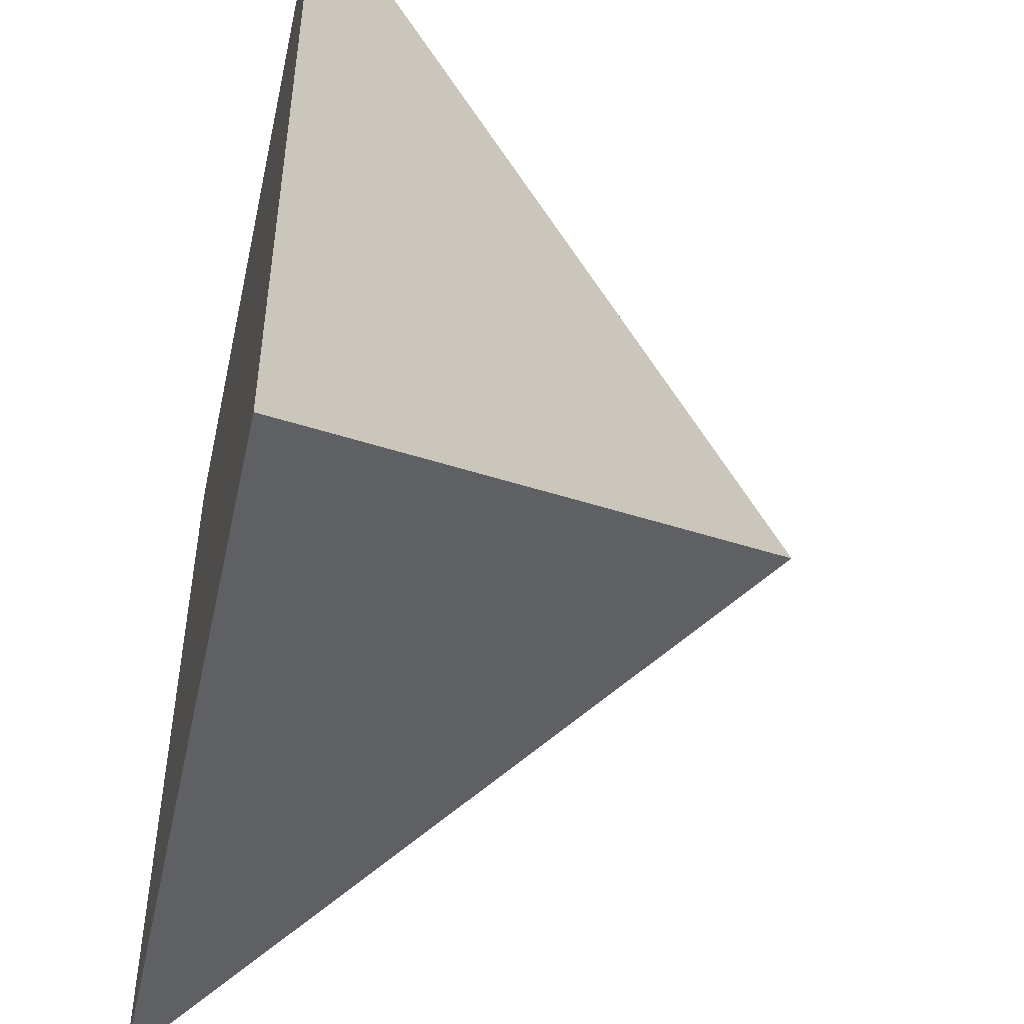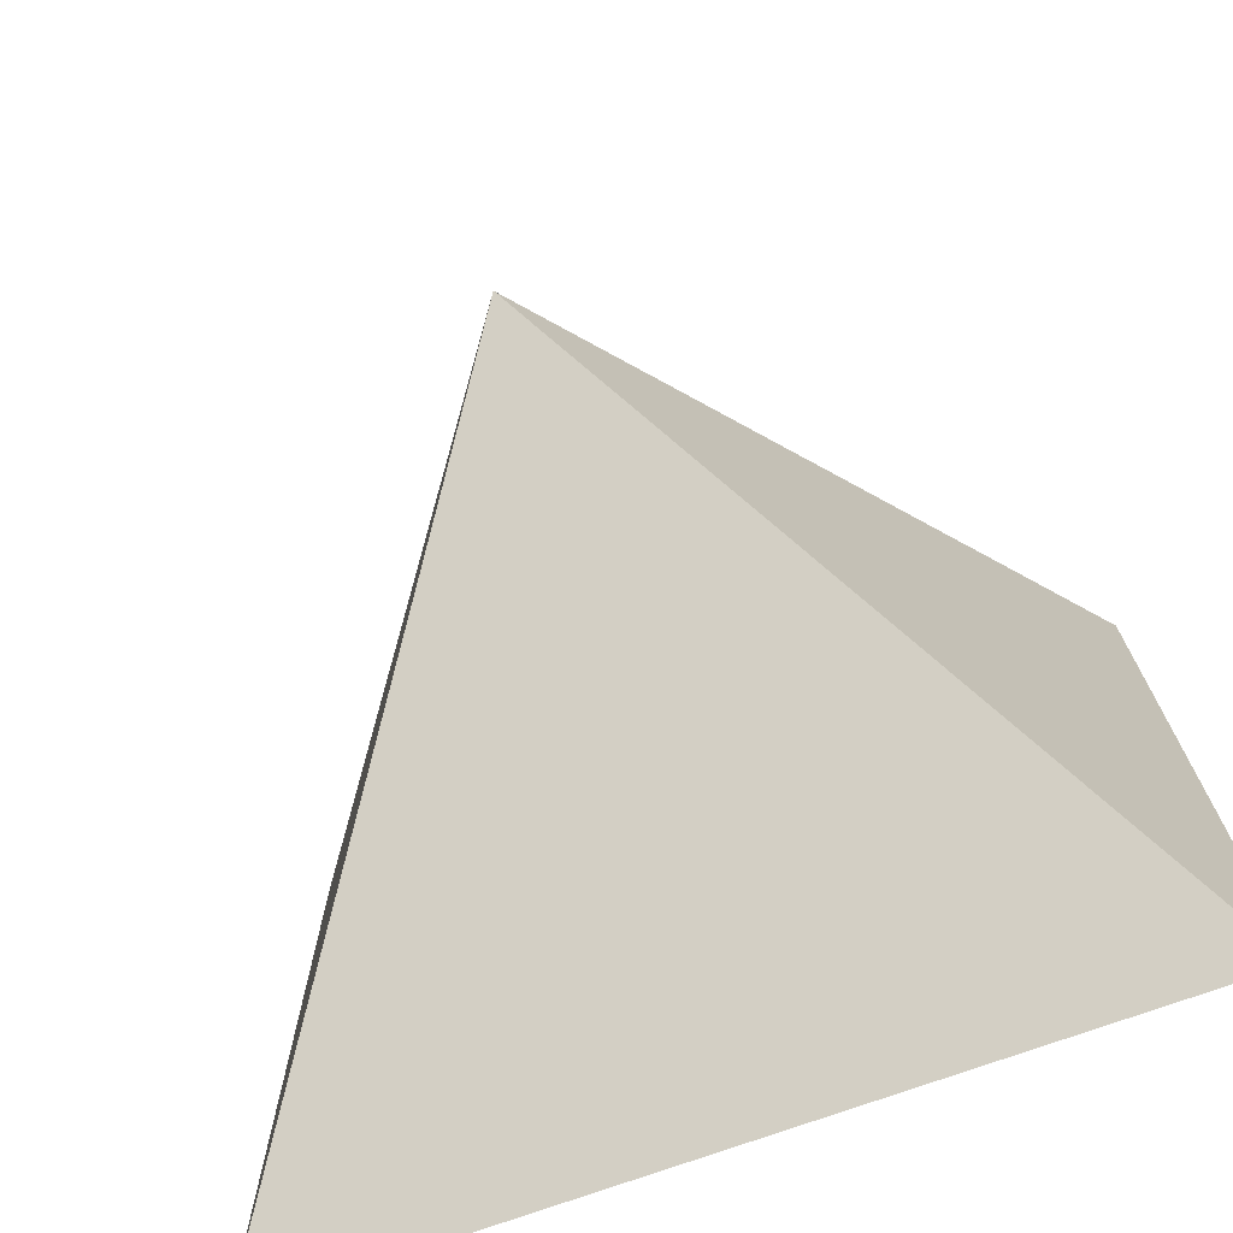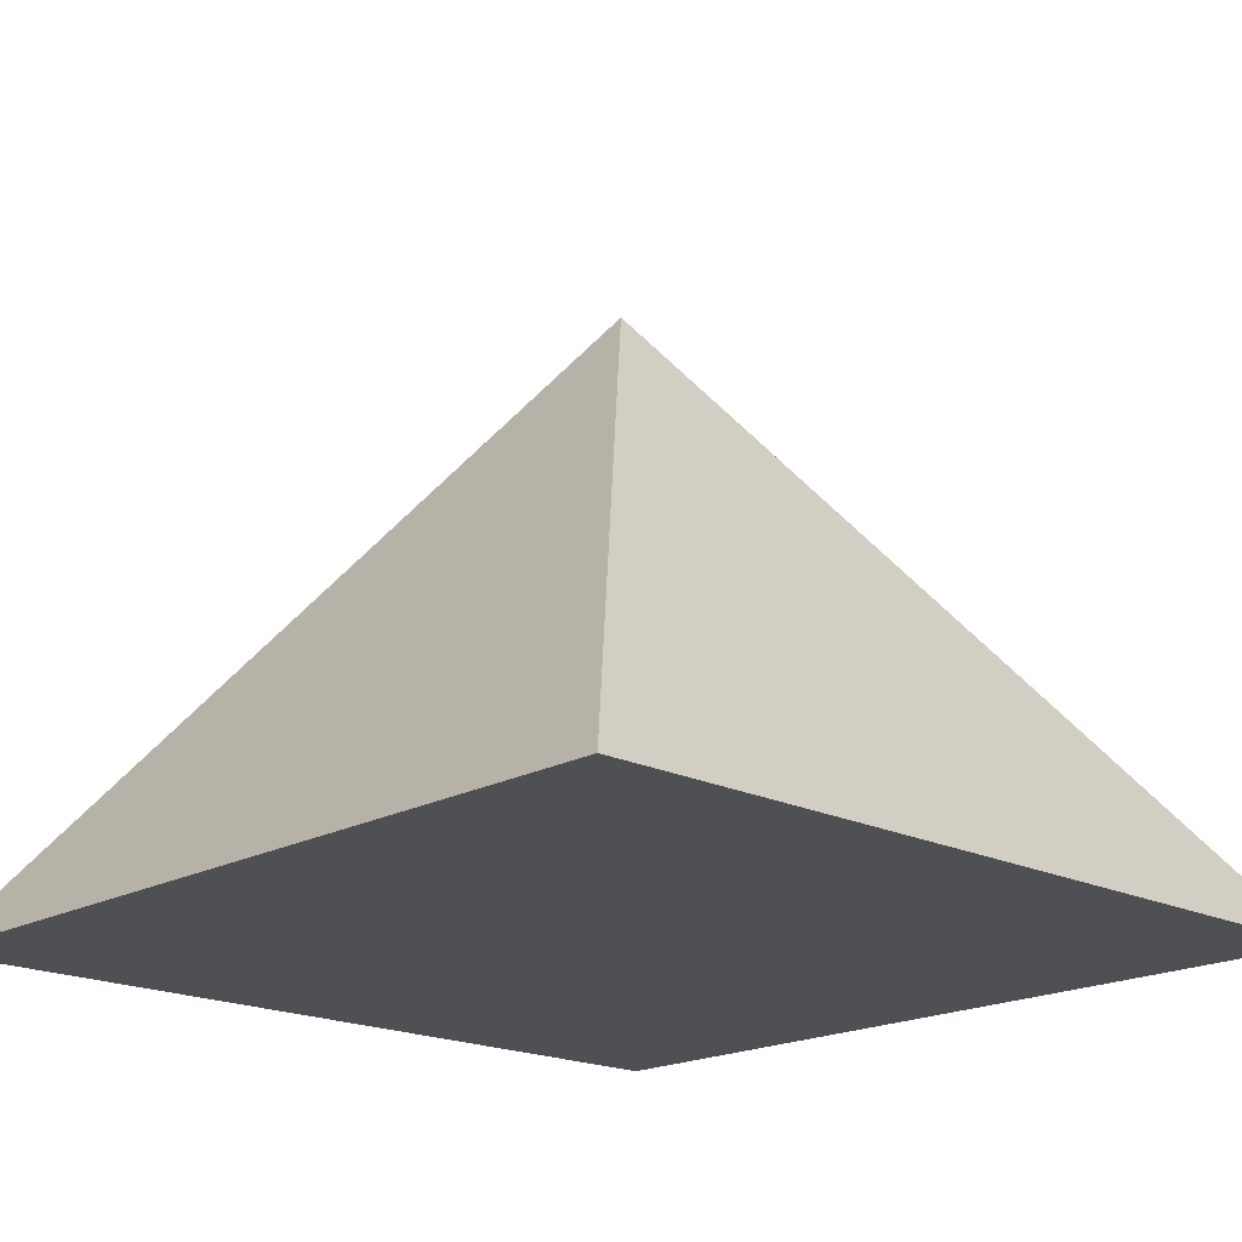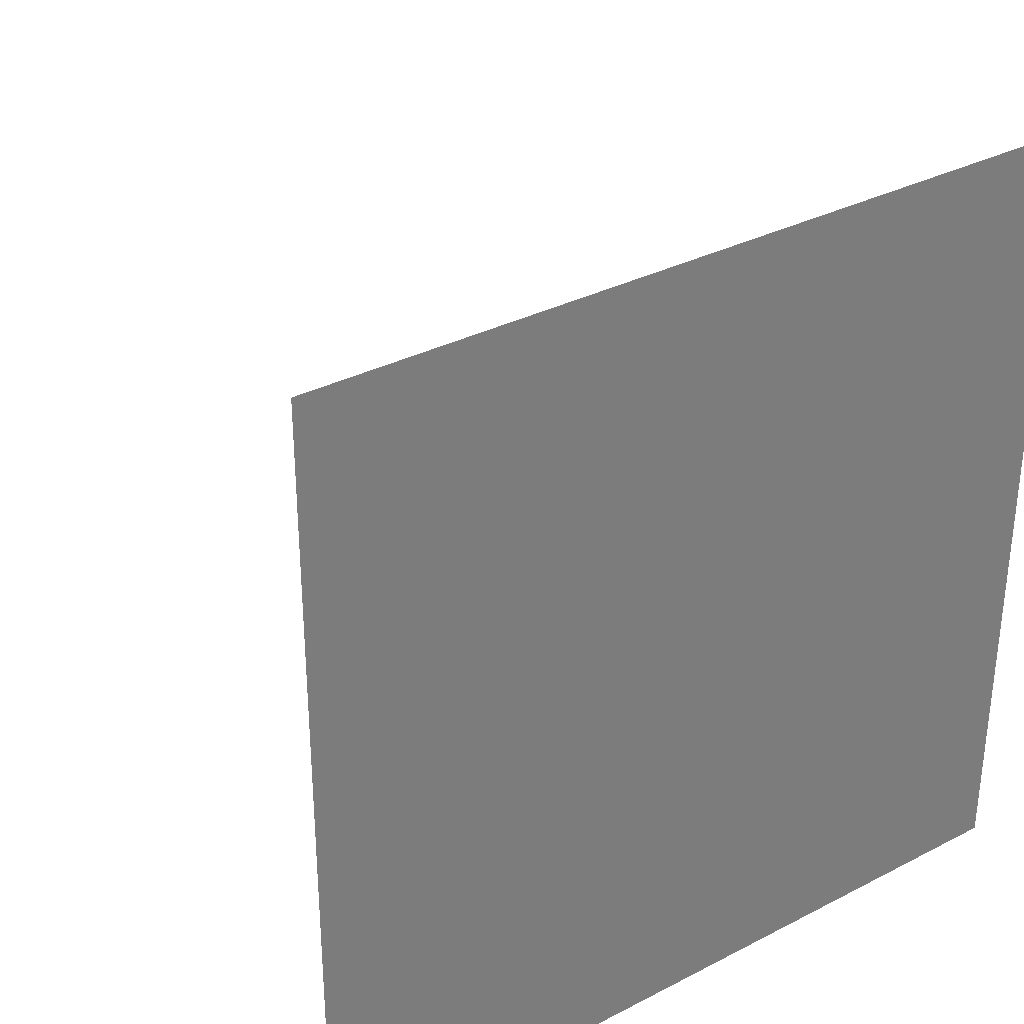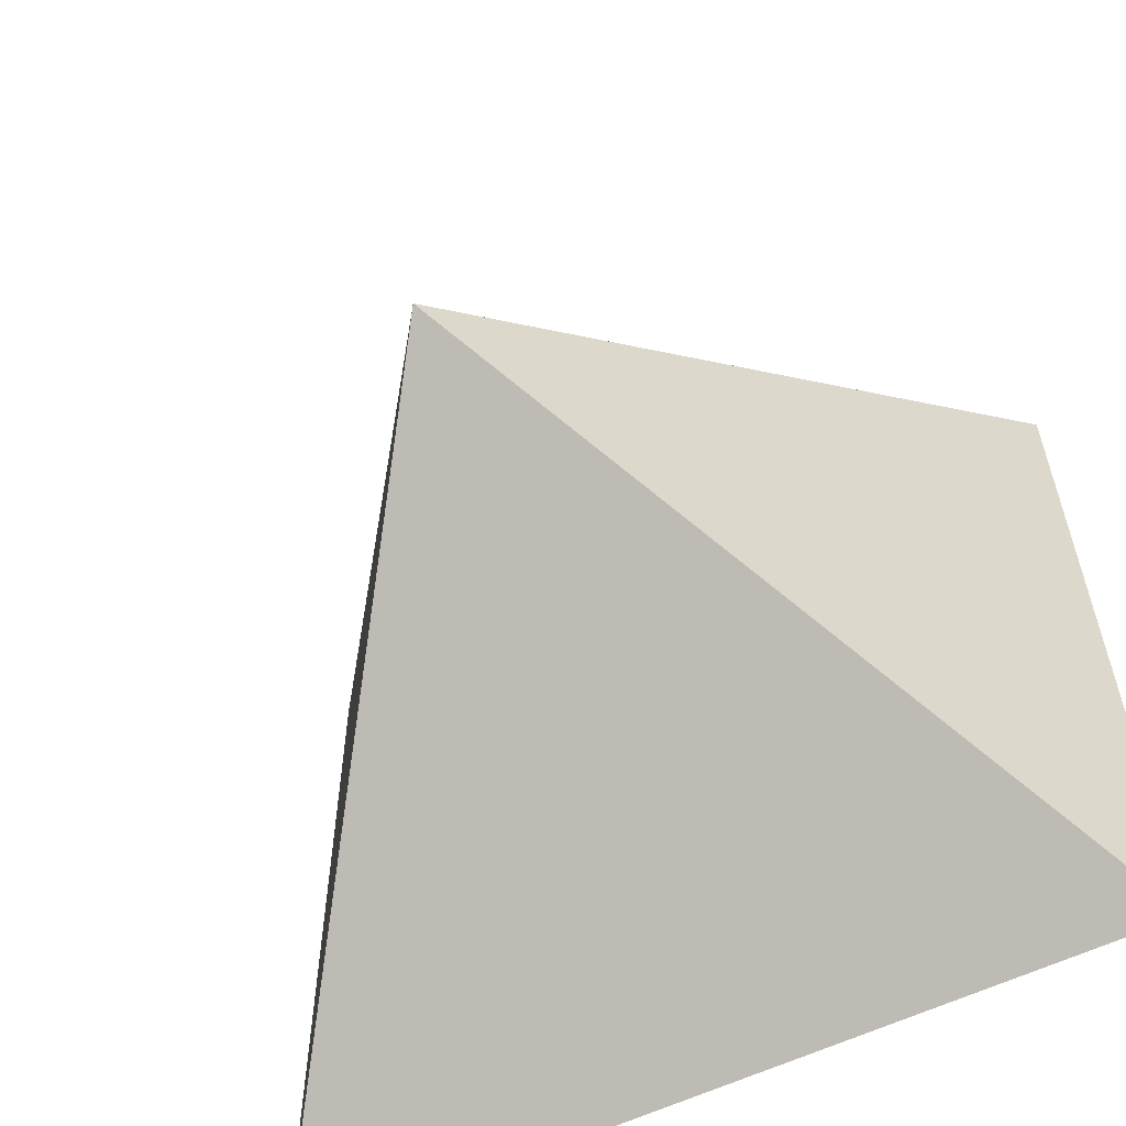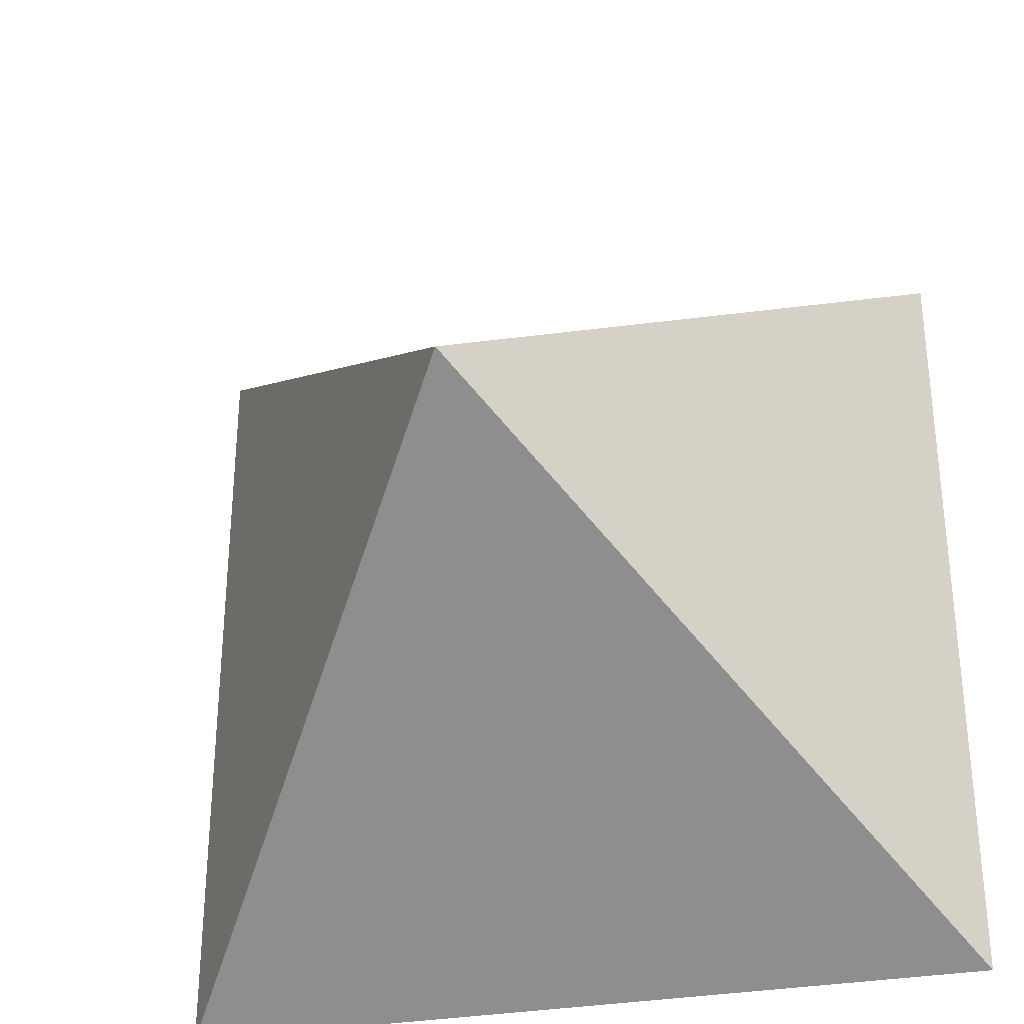
<metadata>
{"format":"obj","ext":"obj","renderer":"f3d","projection":"perspective","resolution":1024,"background":"white","views":[{"elev":-48.5,"azim":77.5,"up":"+Z"},{"elev":-73.2,"azim":-160.1,"up":"+Z"},{"elev":-19.0,"azim":46.5,"up":"+Y"},{"elev":33.0,"azim":-35.5,"up":"+Z"},{"elev":-58.9,"azim":-153.7,"up":"+Z"},{"elev":-32.0,"azim":-166.2,"up":"+Z"}]}
</metadata>
<code>
g  Mesh Mesh
v -6.052 -0.01132 -6.052
v 6.052 -0.01132 -6.052
v 6.052 -0.01132 6.052
v -6.052 -0.01132 6.052
v -6.052 -0.01132 -6.052
v -6.052 -0.01132 6.052
v 0 8.547 0
v -6.052 -0.01132 6.052
v 6.052 -0.01132 6.052
v 0 8.547 0
v 6.052 -0.01132 6.052
v 6.052 -0.01132 -6.052
v 0 8.547 0
v 6.052 -0.01132 -6.052
v -6.052 -0.01132 -6.052
v 0 8.547 0
f 1 2 3
f 1 3 4
f 5 6 7
f 8 9 10
f 11 12 13
f 14 15 16

</code>
